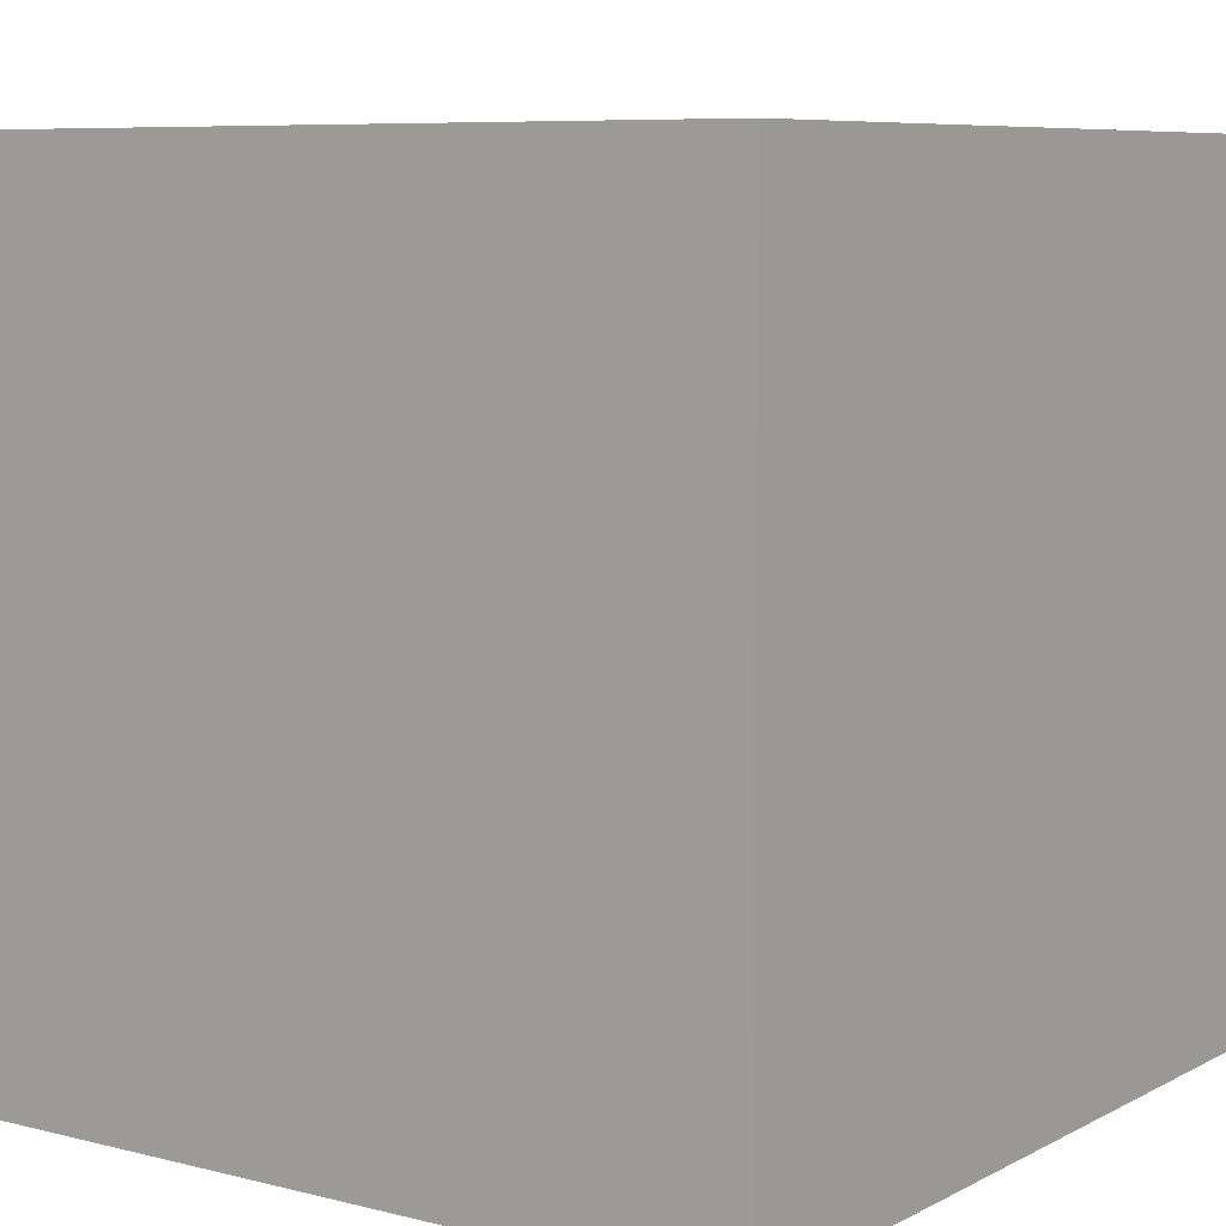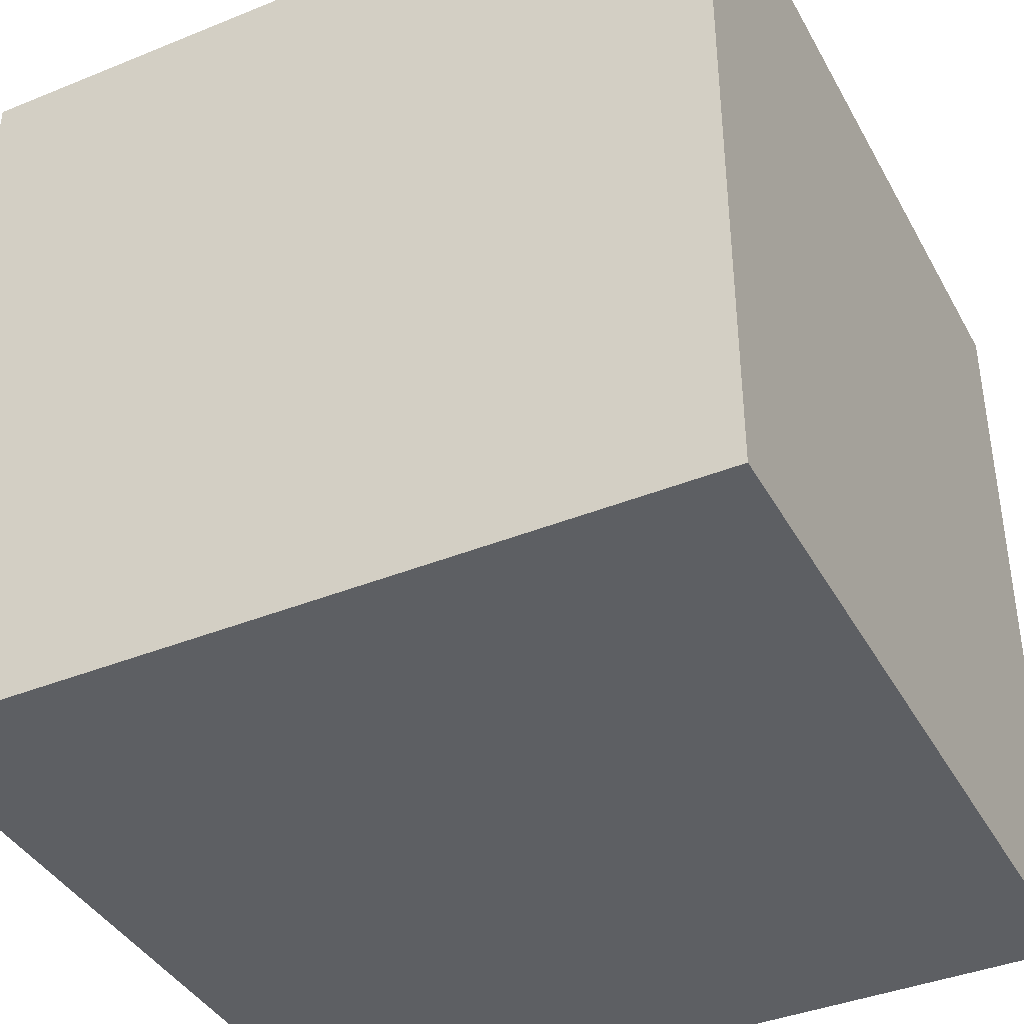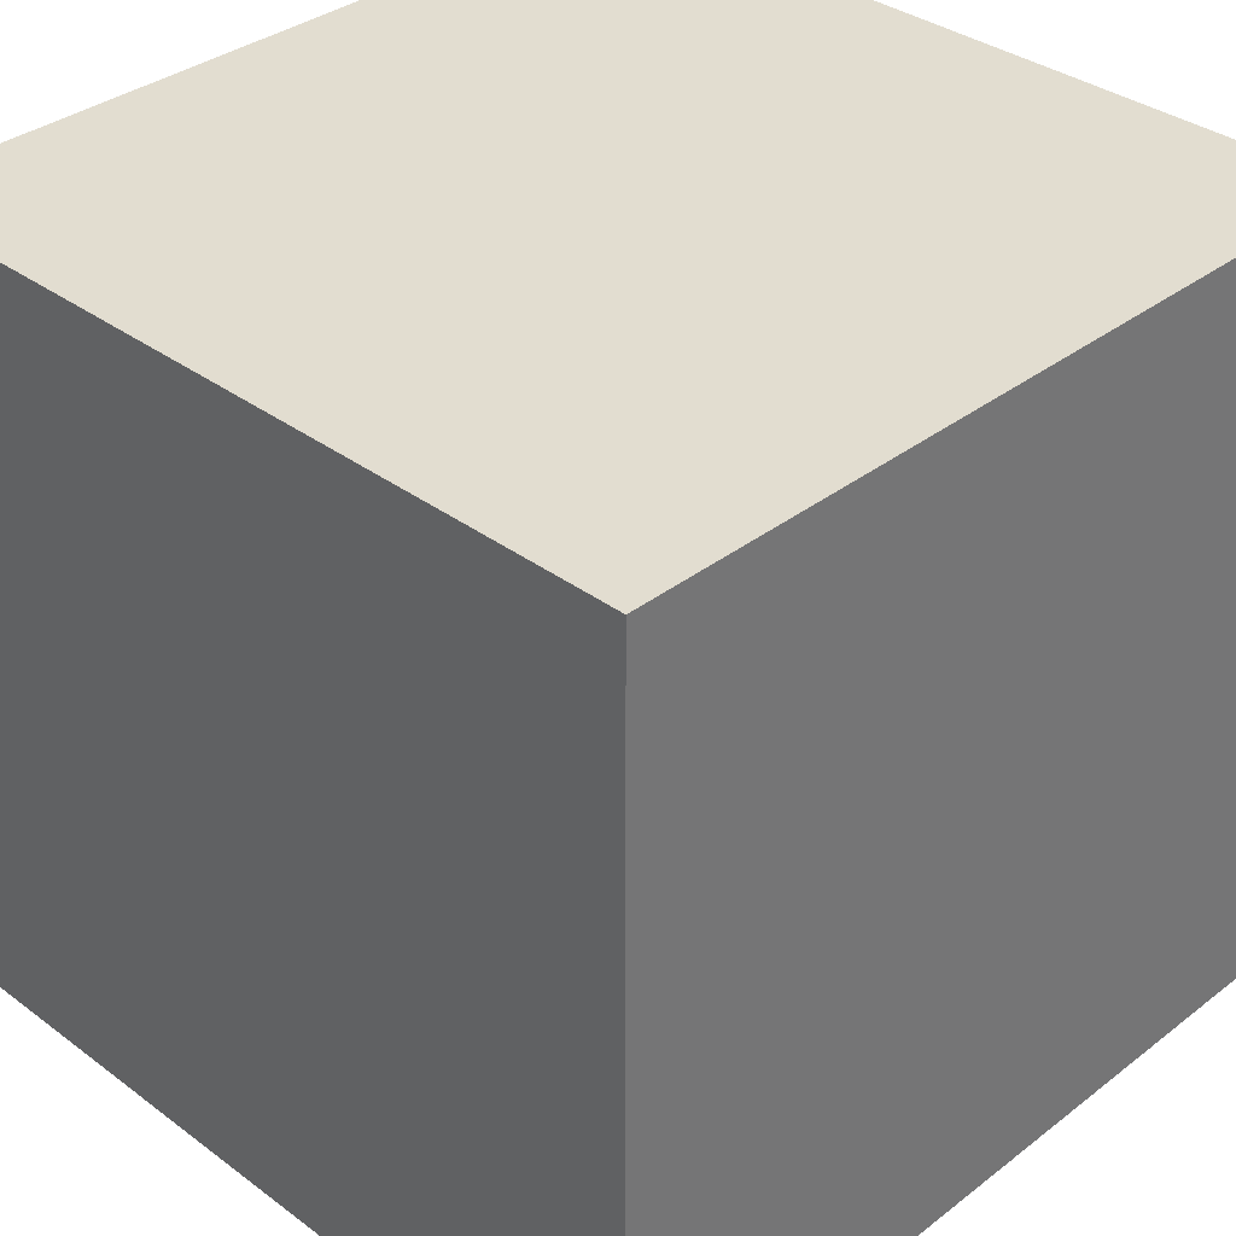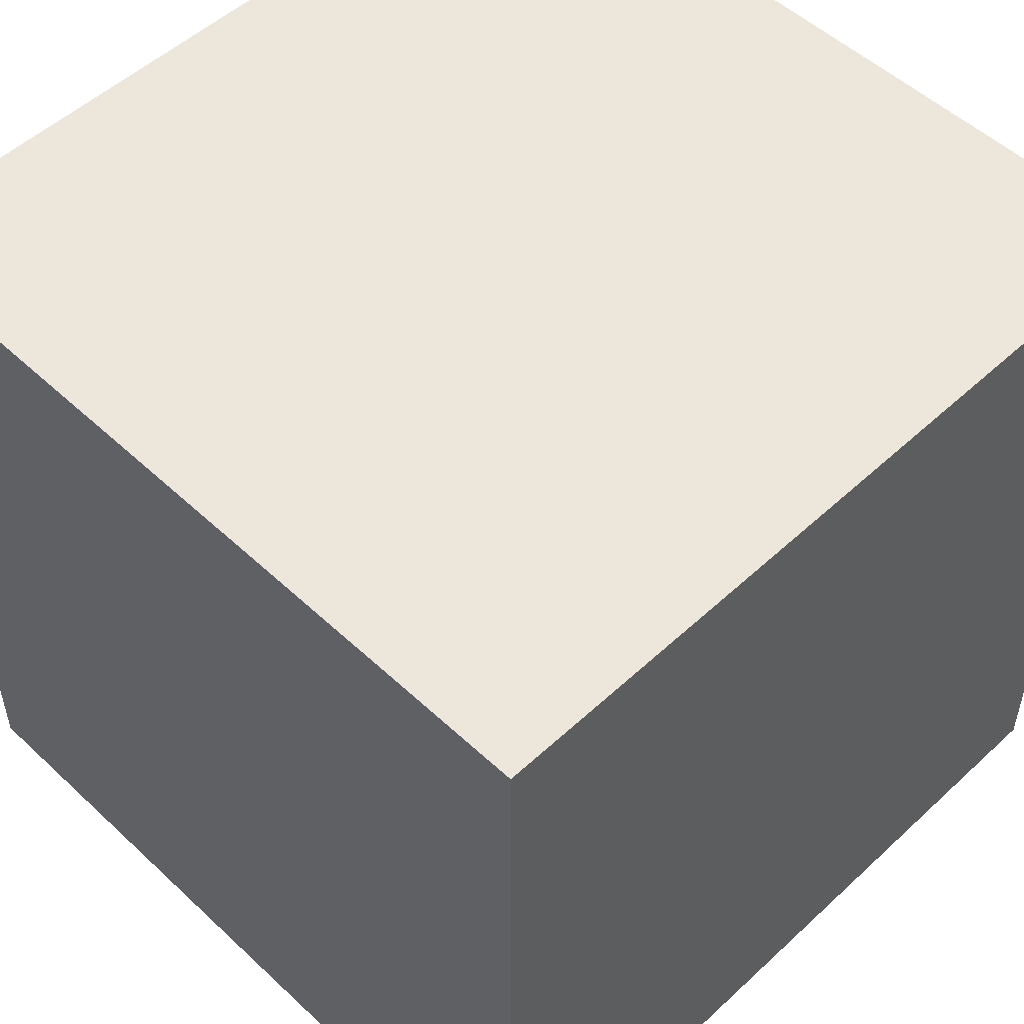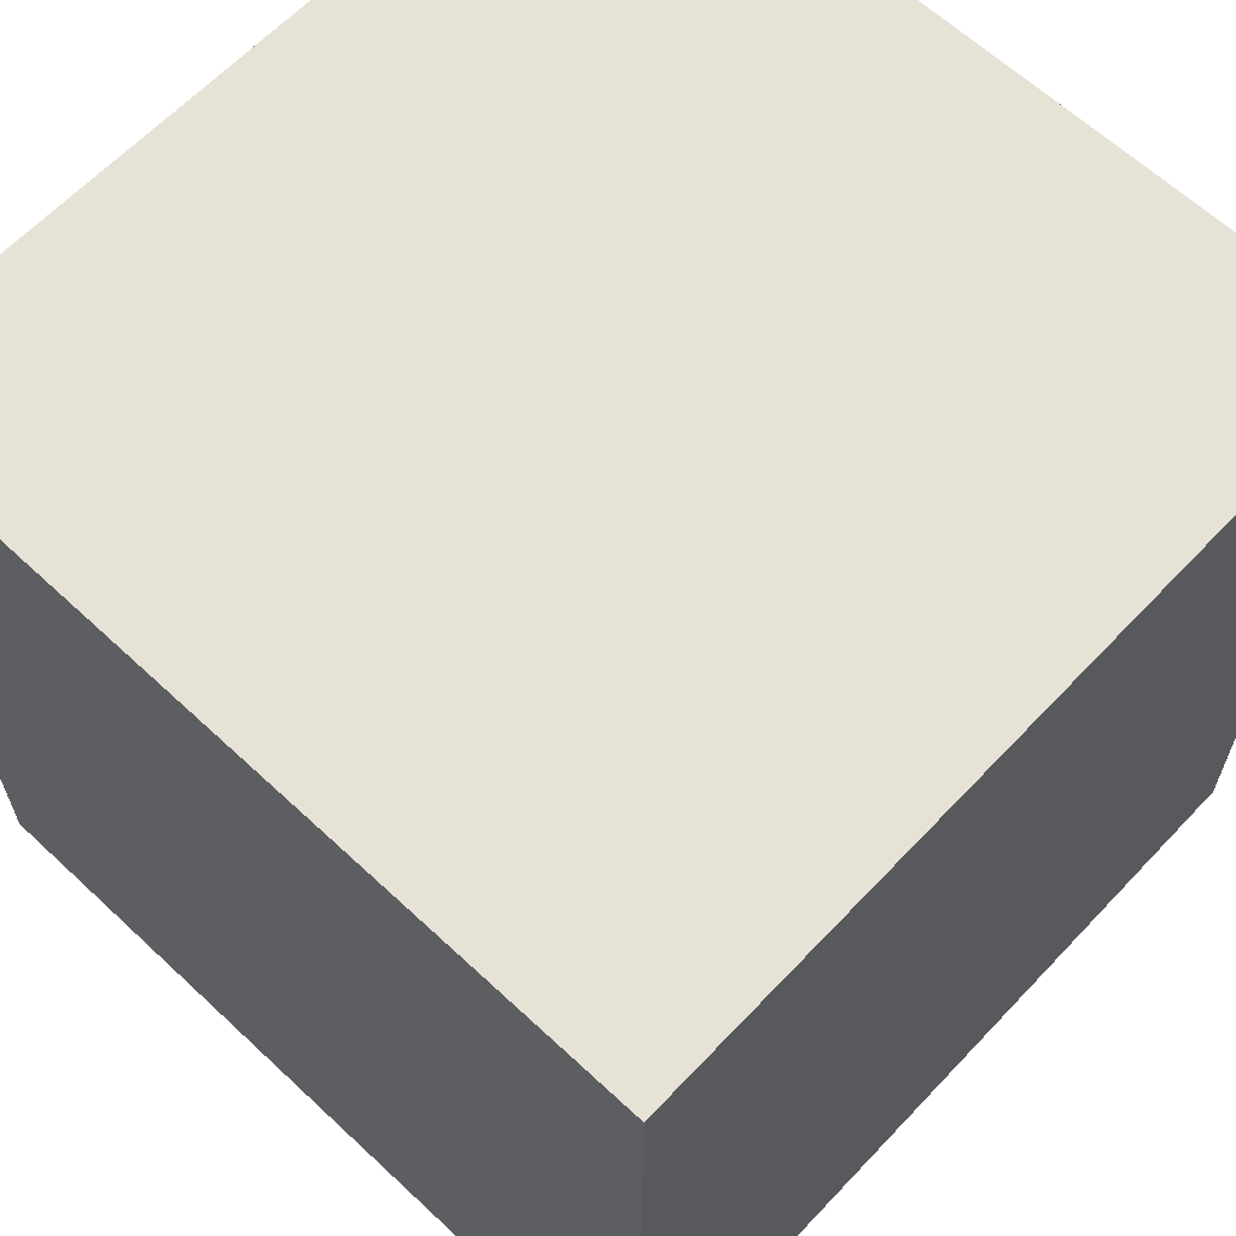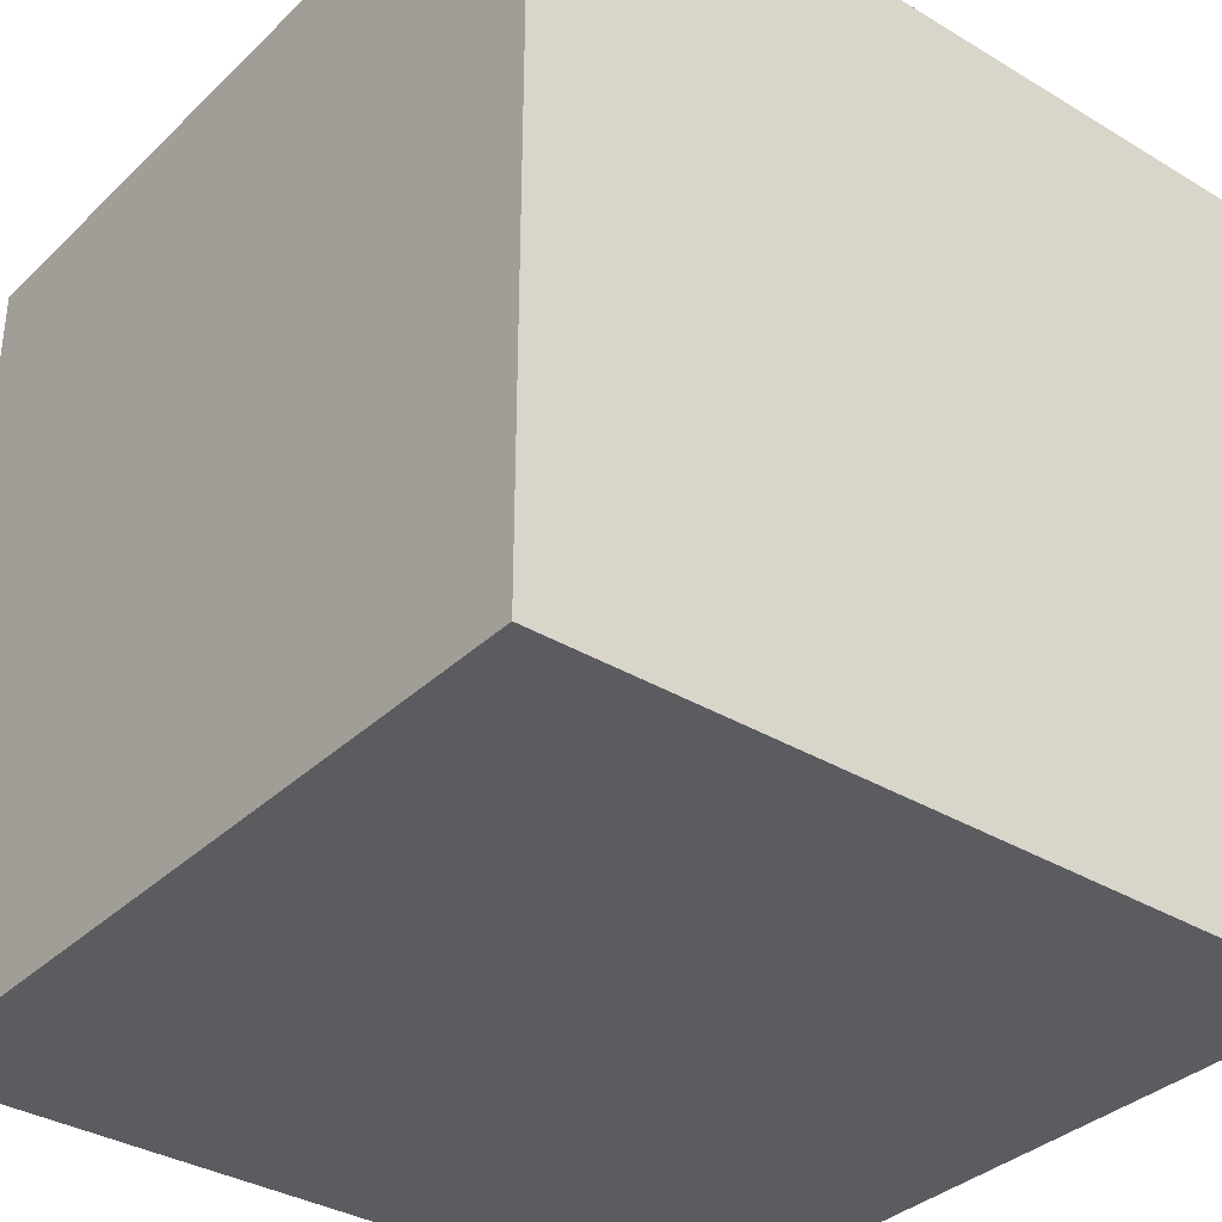
<metadata>
{"format":"obj","ext":"obj","renderer":"f3d","projection":"perspective","resolution":1024,"background":"white","views":[{"elev":7.6,"azim":125.3,"up":"+Z"},{"elev":-39.9,"azim":26.6,"up":"+Y"},{"elev":35.1,"azim":-135.5,"up":"+Z"},{"elev":52.3,"azim":45.1,"up":"+Z"},{"elev":63.3,"azim":133.3,"up":"+Y"},{"elev":-34.9,"azim":-128.7,"up":"+Z"}]}
</metadata>
<code>
v -1  -1  -1
v -1  -1   1
v -1   1   1
v 1   1  -1
v -1  -1  -1
v -1   1  -1
v 1  -1   1
v -1  -1  -1
v 1  -1  -1
v 1   1  -1
v 1  -1  -1
v -1  -1  -1
v -1  -1  -1
v -1   1   1
v -1   1  -1
v 1  -1   1
v -1  -1   1
v -1  -1  -1
v -1   1   1
v -1  -1   1
v 1  -1   1
v 1   1   1
v 1  -1  -1
v 1   1  -1
v 1  -1  -1
v 1   1   1
v 1  -1   1
v 1   1   1
v 1   1  -1
v -1   1  -1
v 1   1   1
v -1   1  -1
v -1   1   1
v 1   1   1
v -1   1   1
v 1  -1   1
f 1 2 3
f 4 5 6
f 7 8 9
f 10 11 12
f 13 14 15
f 16 17 18
f 19 20 21
f 22 23 24
f 25 26 27
f 28 29 30
f 31 32 33
f 34 35 36

</code>
